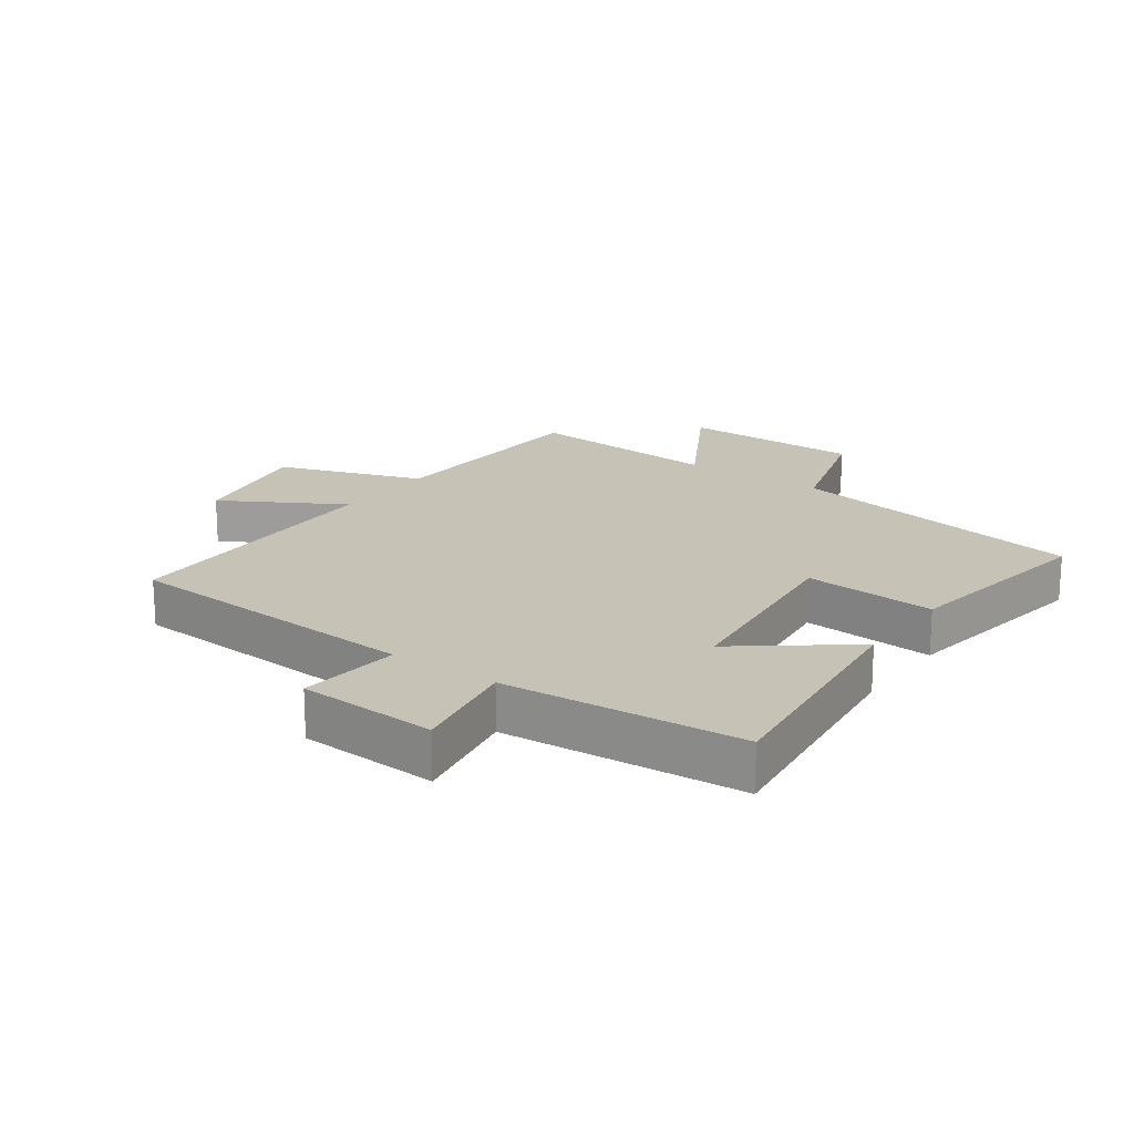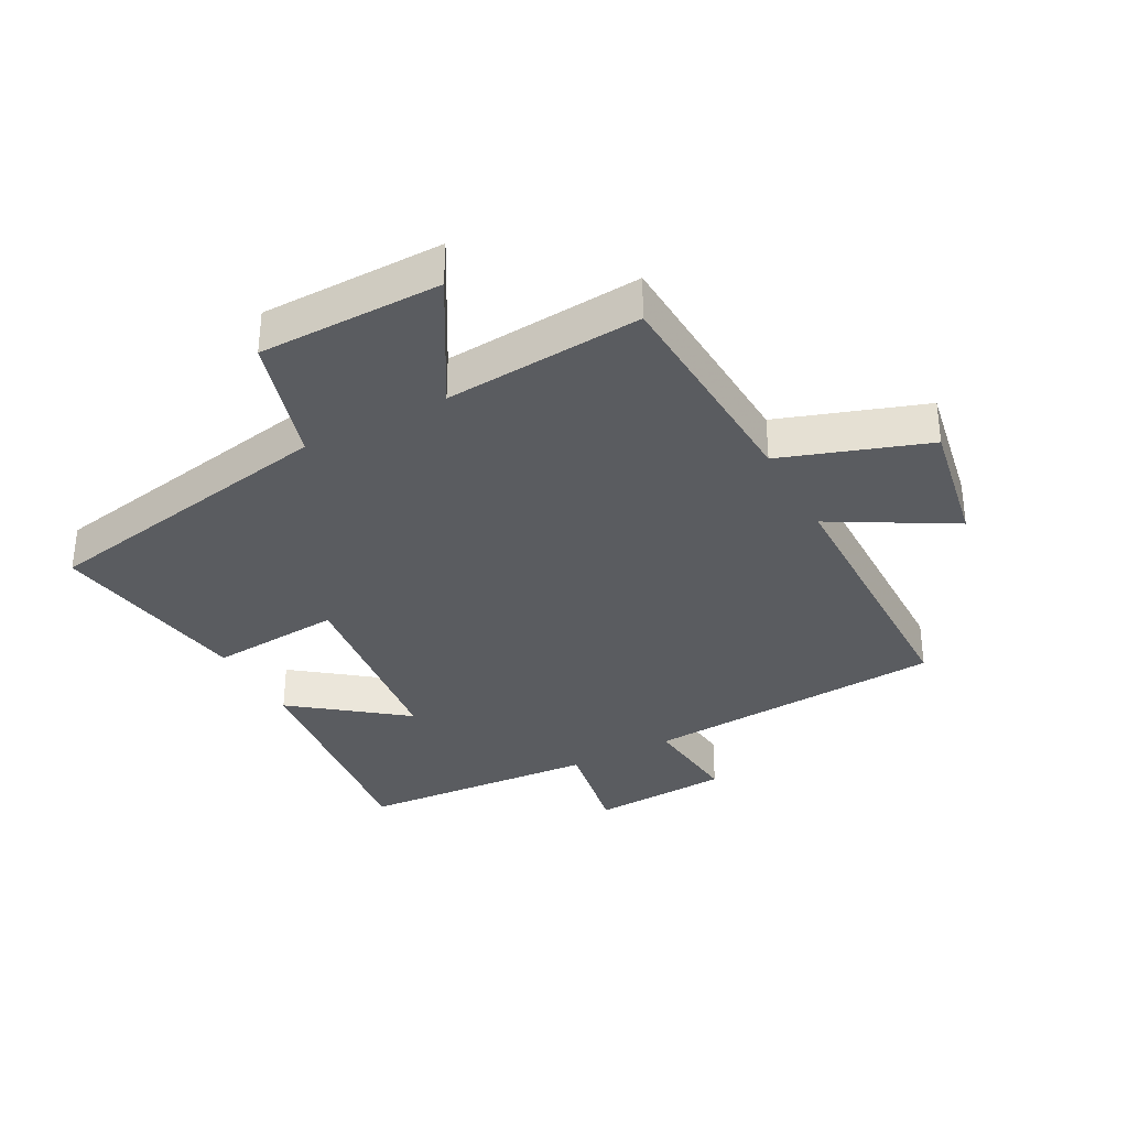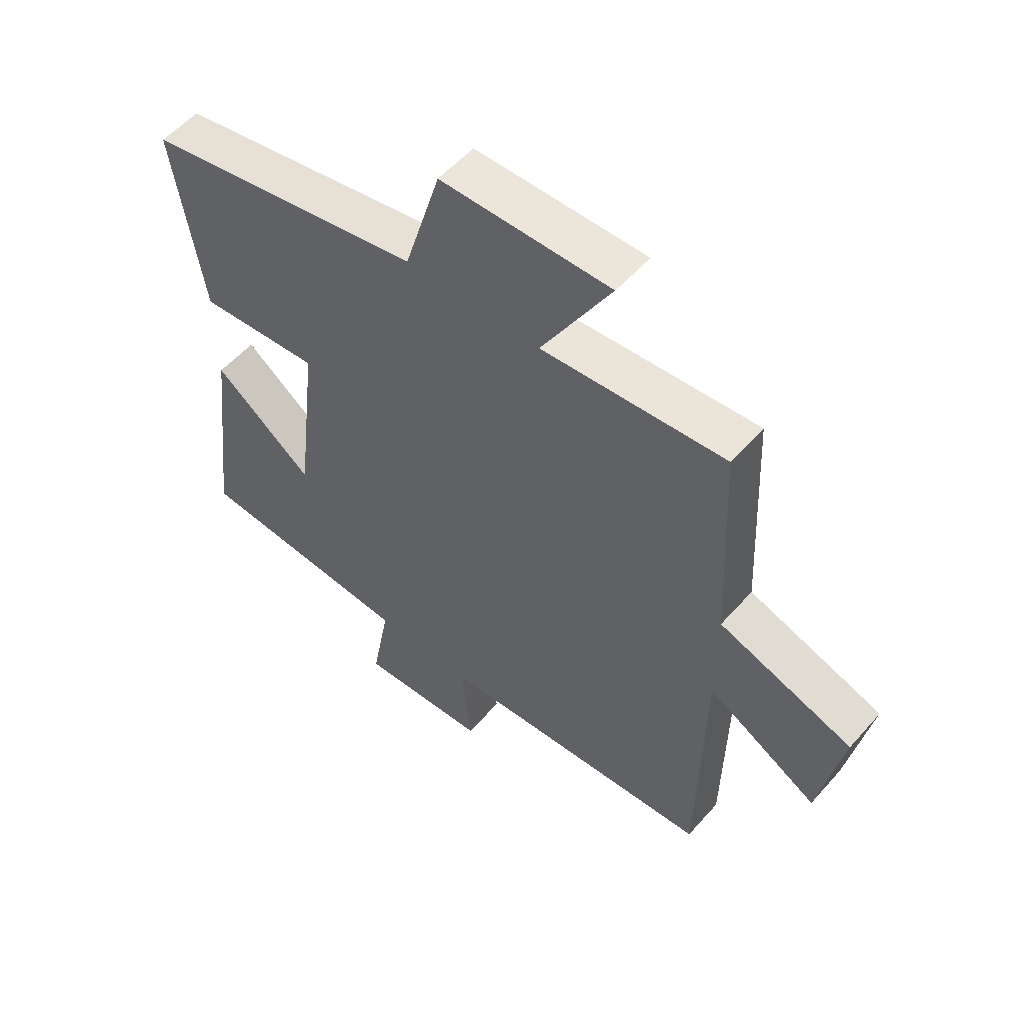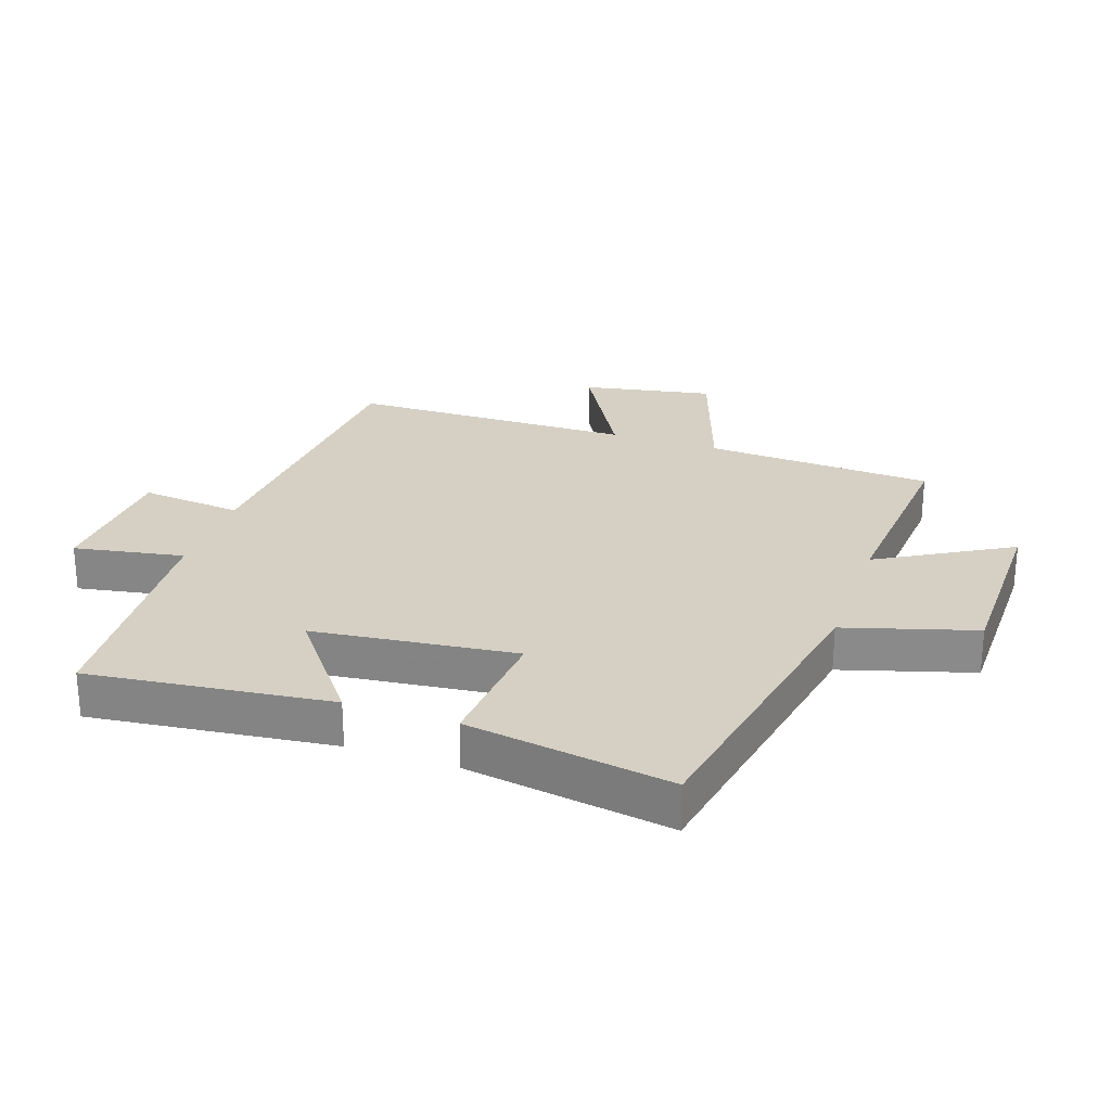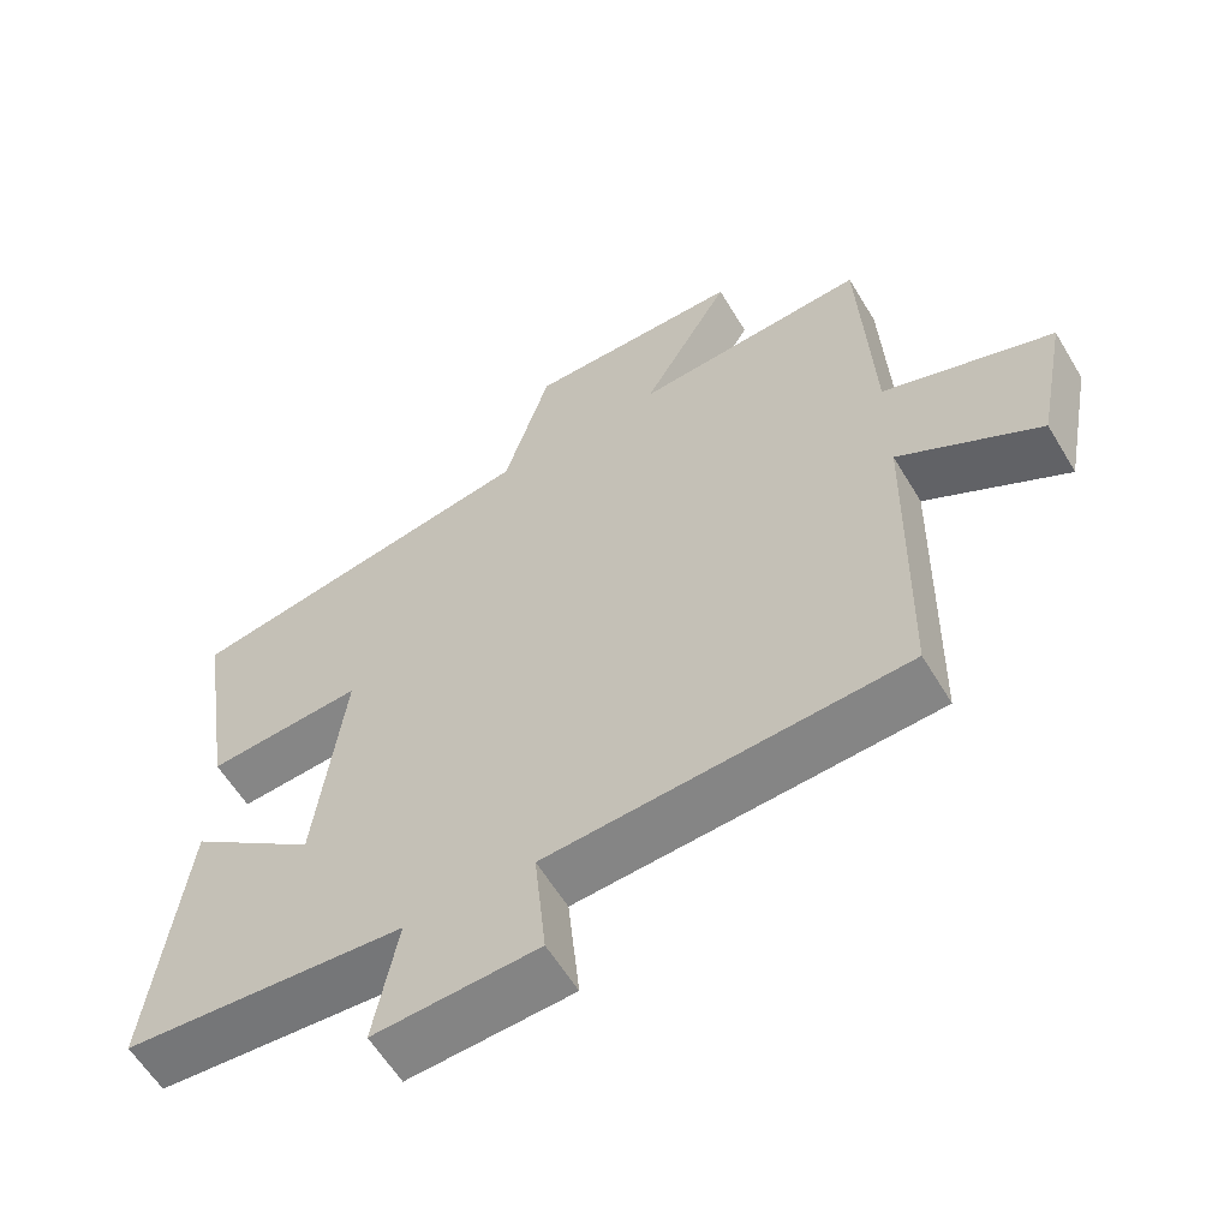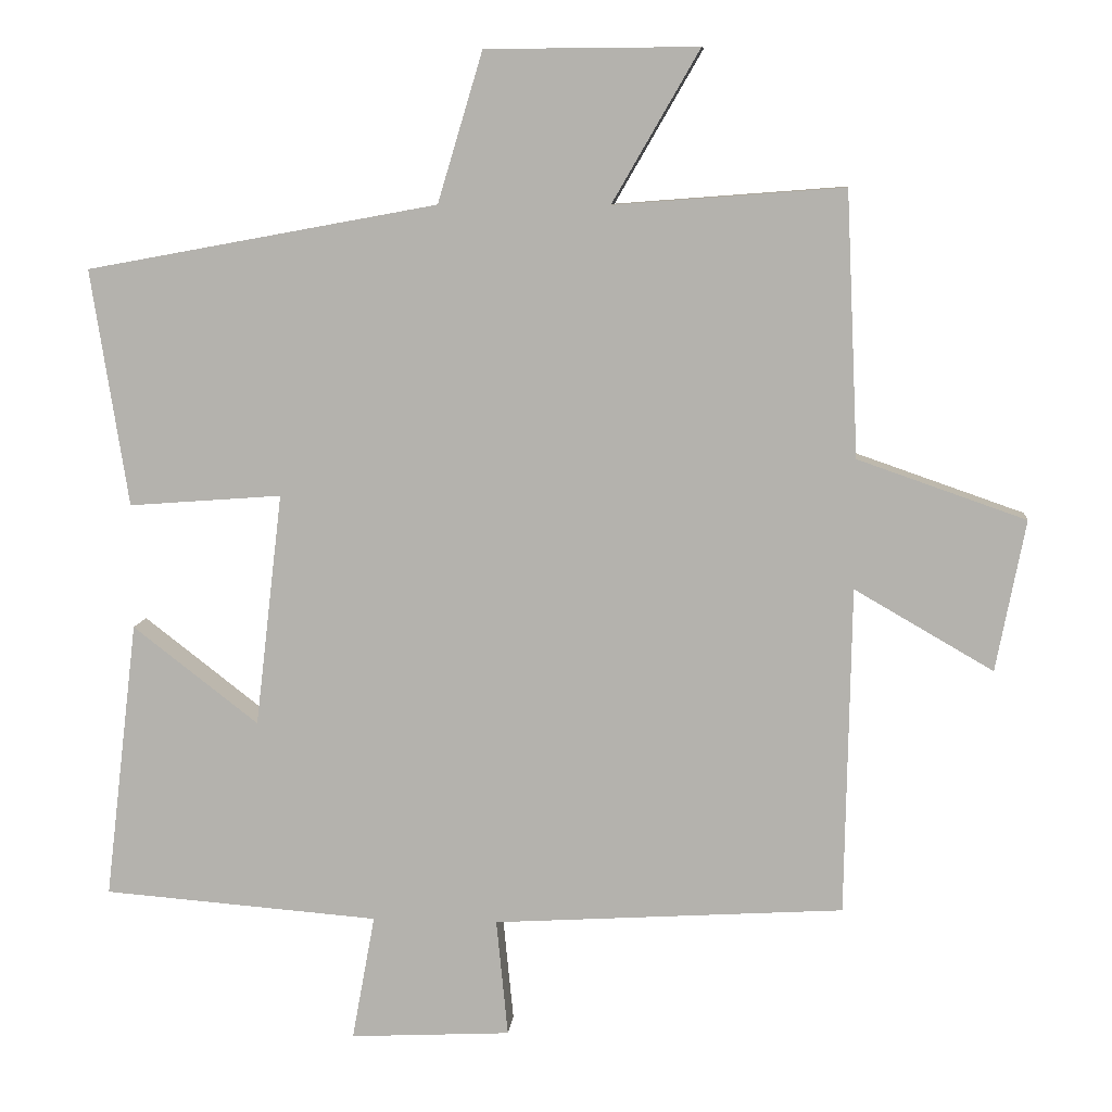
<metadata>
{"format":"obj","ext":"obj","renderer":"f3d","projection":"perspective","resolution":1024,"background":"white","views":[{"elev":18.9,"azim":-144.4,"up":"+Y"},{"elev":-33.9,"azim":28.4,"up":"+Y"},{"elev":54.7,"azim":40.4,"up":"+Z"},{"elev":26.3,"azim":-70.9,"up":"+Y"},{"elev":-59.5,"azim":30.8,"up":"+Z"},{"elev":9.1,"azim":5.4,"up":"+Z"}]}
</metadata>
<code>
v 0.483 0.07 0.524
v 0.5 0.07 0.161
v 0.731 0.07 0.081
v 0.691 0.07 -0.127
v 0.5 0.07 -0.017
v 0.492 0.07 -0.469
v 0.009 0.07 -0.5
v 0.025 0.07 -0.662
v -0.197 0.07 -0.674
v -0.165 0.07 -0.5
v -0.546 0.07 -0.471
v -0.5 0.07 -0.087
v -0.327 0.07 -0.221
v -0.289 0.07 0.101
v -0.5 0.07 0.085
v -0.551 0.07 0.411
v -0.067 0.07 0.5
v -0.005 0.07 0.706
v 0.287 0.07 0.708
v 0.167 0.07 0.5
v 0.483 0 0.524
v 0.5 0 0.161
v 0.731 0 0.081
v 0.691 0 -0.127
v 0.5 0 -0.017
v 0.492 0 -0.469
v 0.009 0 -0.5
v 0.025 0 -0.662
v -0.197 0 -0.674
v -0.165 0 -0.5
v -0.546 0 -0.471
v -0.5 0 -0.087
v -0.327 0 -0.221
v -0.289 0 0.101
v -0.5 0 0.085
v -0.551 0 0.411
v -0.067 0 0.5
v -0.005 0 0.706
v 0.287 0 0.708
v 0.167 0 0.5
f 17 18 19 20
f 15 16 17 20
f 14 15 20 1
f 13 14 1 2
f 10 11 12 13
f 10 13 2
f 7 8 9 10
f 5 6 7 10
f 5 10 2
f 2 3 4 5
f 40 39 38 37
f 40 37 36 35
f 21 40 35 34
f 22 21 34 33
f 33 32 31 30
f 22 33 30
f 30 29 28 27
f 30 27 26 25
f 22 30 25
f 25 24 23 22
f 1 21 22 2
f 2 22 23 3
f 3 23 24 4
f 4 24 25 5
f 5 25 26 6
f 6 26 27 7
f 7 27 28 8
f 8 28 29 9
f 9 29 30 10
f 10 30 31 11
f 11 31 32 12
f 12 32 33 13
f 13 33 34 14
f 14 34 35 15
f 15 35 36 16
f 16 36 37 17
f 17 37 38 18
f 18 38 39 19
f 19 39 40 20
f 20 40 21 1

</code>
